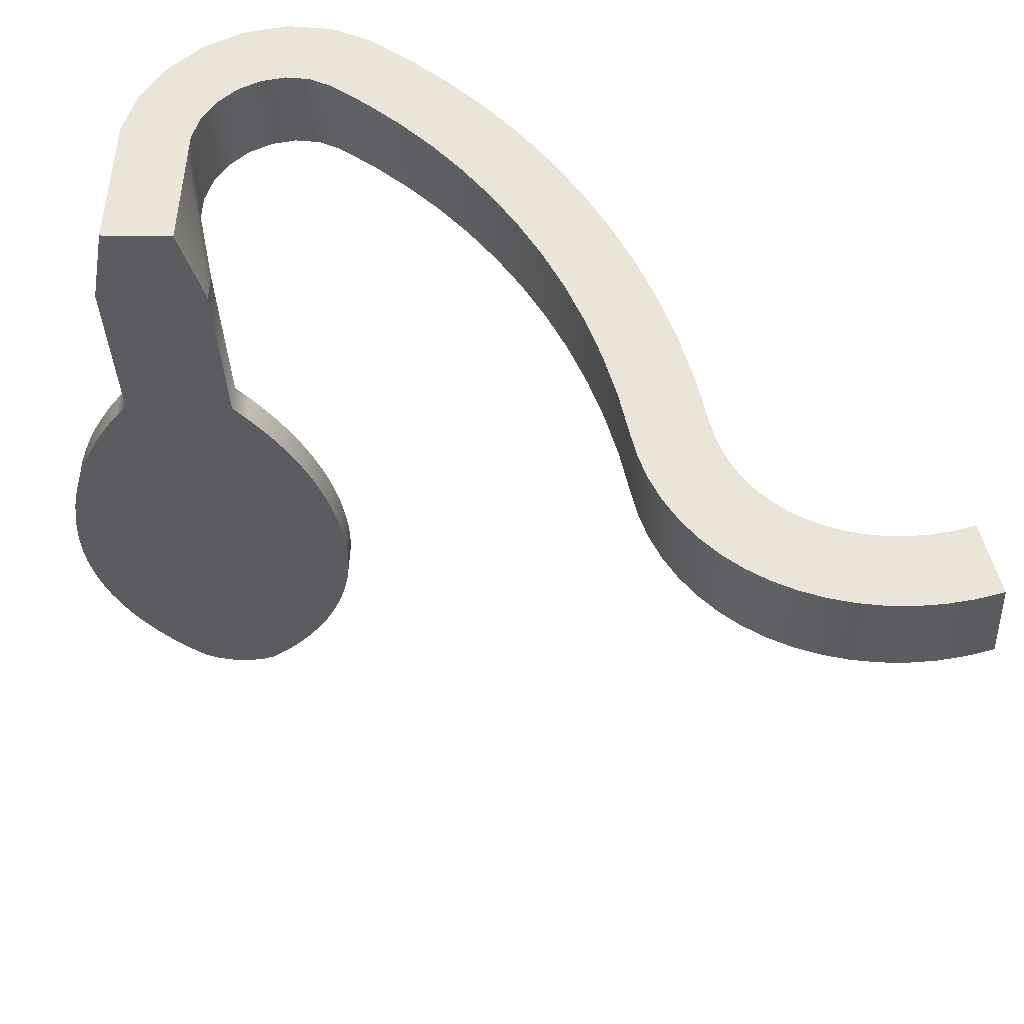
<metadata>
{"format":"obj","ext":"obj","renderer":"f3d","projection":"perspective","resolution":1024,"background":"white","views":[{"elev":55.3,"azim":-76.6,"up":"+Y"}]}
</metadata>
<code>
o Group_4_1/Group_4/mesh39/mesh39-geometry#mesh39-geometry
v 0.0343 0.04693 0.1601
v 0.03405 0.04692 0.1599
v 0.03424 0.04695 0.1606
v 0.03442 0.0469 0.1595
v 0.03248 0.04716 0.1651
v 0.0343 0.04637 0.1601
v 0.03433 0.04619 0.16
v 0.03443 0.04689 0.1594
v 0.03423 0.04696 0.1607
v 0.03213 0.04712 0.1642
v 0.0343 0.04361 0.1602
v 0.03462 0.04687 0.1588
v 0.03443 0.04358 0.1596
v 0.03422 0.04699 0.1614
v 0.03423 0.04364 0.1609
v 0.03577 0.04662 0.1537
v 0.03248 0.04385 0.1653
v 0.03462 0.04355 0.159
v 0.03293 0.0472 0.166
v 0.03497 0.04665 0.1542
v 0.03213 0.04381 0.1644
v 0.03488 0.04353 0.1584
v 0.03488 0.04684 0.1583
v 0.03429 0.04702 0.162
v 0.03422 0.04367 0.1615
v 0.03497 0.04334 0.1544
v 0.03186 0.04708 0.1633
v 0.03577 0.04331 0.1539
v 0.03293 0.04389 0.1661
v 0.03662 0.0466 0.1533
v 0.03442 0.04705 0.1627
v 0.03425 0.04336 0.155
v 0.03425 0.04668 0.1548
v 0.03186 0.04377 0.1635
v 0.03526 0.04383 0.1649
v 0.03521 0.0435 0.1579
v 0.03662 0.04329 0.1534
v 0.03521 0.04681 0.1577
v 0.03462 0.04708 0.1634
v 0.03429 0.04371 0.1622
v 0.03168 0.04704 0.1624
v 0.03526 0.04715 0.1647
v 0.03488 0.0438 0.1642
v 0.03559 0.04679 0.1572
v 0.03488 0.04711 0.164
v 0.03442 0.04374 0.1629
v 0.03359 0.0434 0.1557
v 0.03168 0.04372 0.1626
v 0.03359 0.04671 0.1555
v 0.03462 0.04377 0.1635
v 0.03559 0.04348 0.1574
v 0.03814 0.04326 0.1527
v 0.03604 0.04677 0.1568
v 0.03159 0.04699 0.1615
v 0.03604 0.04346 0.1569
v 0.03814 0.04657 0.1525
v 0.03654 0.04344 0.1565
v 0.03654 0.04675 0.1564
v 0.03303 0.04343 0.1564
v 0.03159 0.04368 0.1616
v 0.03159 0.04695 0.1606
v 0.03961 0.04653 0.1517
v 0.0371 0.04342 0.1561
v 0.03303 0.04674 0.1562
v 0.03159 0.04364 0.1607
v 0.0371 0.04673 0.156
v 0.03961 0.04322 0.1519
v 0.0378 0.04671 0.1556
v 0.0378 0.0434 0.1558
v 0.03255 0.04347 0.1572
v 0.03169 0.04359 0.1598
v 0.03169 0.04691 0.1597
v 0.04102 0.04649 0.1508
v 0.03937 0.04668 0.1549
v 0.03255 0.04678 0.157
v 0.04102 0.04317 0.1509
v 0.03937 0.04337 0.155
v 0.03216 0.04351 0.158
v 0.03188 0.04355 0.1589
v 0.03188 0.04686 0.1588
v 0.04236 0.04644 0.1498
v 0.03216 0.04682 0.1579
v 0.04236 0.04313 0.1499
v 0.04098 0.04664 0.154
v 0.04098 0.04332 0.1541
v 0.04362 0.04639 0.1487
v 0.04362 0.04308 0.1489
v 0.04253 0.04659 0.153
v 0.04253 0.04328 0.1531
v 0.04481 0.04633 0.1476
v 0.04481 0.04302 0.1477
v 0.04401 0.04654 0.1518
v 0.04401 0.04322 0.152
v 0.04591 0.04627 0.1463
v 0.04591 0.04296 0.1465
v 0.04693 0.04621 0.145
v 0.0454 0.04317 0.1508
v 0.04693 0.0429 0.1452
v 0.0454 0.04648 0.1507
v 0.04786 0.04615 0.1437
v 0.04671 0.04311 0.1495
v 0.04786 0.04284 0.1438
v 0.04868 0.04608 0.1423
v 0.04671 0.04642 0.1494
v 0.05005 0.04263 0.1395
v 0.04868 0.04277 0.1424
v 0.04942 0.04601 0.1408
v 0.04793 0.04304 0.1482
v 0.05005 0.04594 0.1393
v 0.04942 0.0427 0.141
v 0.0521 0.04244 0.1355
v 0.04793 0.04636 0.148
v 0.0521 0.04576 0.1354
v 0.05023 0.04259 0.1386
v 0.04906 0.04297 0.1467
v 0.05023 0.0459 0.1384
v 0.05106 0.04238 0.1342
v 0.04906 0.04629 0.1466
v 0.05273 0.04252 0.1371
v 0.05106 0.04569 0.1341
v 0.05015 0.04586 0.1376
v 0.05015 0.04255 0.1377
v 0.05008 0.0429 0.1452
v 0.05273 0.04583 0.1369
v 0.0498 0.04251 0.1369
v 0.04971 0.04565 0.1331
v 0.05008 0.04622 0.1451
v 0.051 0.04283 0.1437
v 0.05289 0.04591 0.1386
v 0.0498 0.04582 0.1367
v 0.04971 0.04234 0.1333
v 0.051 0.04614 0.1435
v 0.05289 0.0426 0.1387
v 0.04922 0.04247 0.1361
v 0.04816 0.04562 0.1325
v 0.04922 0.04579 0.136
v 0.05181 0.04275 0.1421
v 0.05257 0.04598 0.1401
v 0.05181 0.04607 0.1419
v 0.04846 0.04245 0.1356
v 0.04816 0.04231 0.1327
v 0.04846 0.04576 0.1354
v 0.05257 0.04267 0.1402
v 0.04652 0.04561 0.1324
v 0.04757 0.04574 0.1351
v 0.04757 0.04243 0.1353
v 0.04652 0.0423 0.1325
v 0.04663 0.04574 0.135
v 0.04663 0.04243 0.1352
v 0.04525 0.04562 0.1326
v 0.04571 0.04575 0.1352
v 0.04571 0.04244 0.1353
v 0.04525 0.04231 0.1327
v 0.04194 0.04578 0.1359
v 0.04304 0.04249 0.1366
v 0.04148 0.04566 0.1333
v 0.04207 0.0425 0.1367
v 0.04232 0.0423 0.1325
v 0.04153 0.01786 0.1348
v 0.04198 0.01819 0.1374
v 0.04241 0.01805 0.1342
v 0.04135 0.04231 0.1327
v 0.04144 0.01805 0.1344
v 0.04162 0.01776 0.1354
v 0.04207 0.03598 0.137
v 0.04189 0.01796 0.1369
v 0.04232 0.03578 0.1328
v 0.0425 0.01786 0.1347
v 0.04135 0.03579 0.133
v 0.04171 0.01774 0.1359
v 0.04304 0.03597 0.1369
v 0.0418 0.01781 0.1364
v 0.04286 0.01795 0.1367
v 0.04209 0.01878 0.138
v 0.0423 0.01857 0.1335
v 0.04259 0.01775 0.1352
v 0.04133 0.01858 0.1337
v 0.04216 0.03535 0.1376
v 0.04295 0.01819 0.1372
v 0.04277 0.0178 0.1362
v 0.04223 0.03511 0.1324
v 0.04268 0.01773 0.1357
v 0.04126 0.03512 0.1325
v 0.04313 0.03535 0.1374
v 0.04306 0.01877 0.1378
v 0.04219 0.01941 0.1385
v 0.0422 0.01915 0.1329
v 0.04123 0.01915 0.1331
v 0.04224 0.0347 0.1381
v 0.04215 0.03441 0.1319
v 0.04117 0.03442 0.1321
v 0.04322 0.0347 0.1379
v 0.04316 0.0194 0.1383
v 0.04229 0.02008 0.139
v 0.0421 0.01976 0.1324
v 0.04113 0.01977 0.1325
v 0.04232 0.03403 0.1385
v 0.04326 0.02007 0.1388
v 0.04207 0.0337 0.1315
v 0.0411 0.03371 0.1317
v 0.04329 0.03402 0.1384
v 0.04334 0.02077 0.1393
v 0.04237 0.02078 0.1395
v 0.04202 0.02042 0.1319
v 0.04104 0.02043 0.132
v 0.04239 0.03333 0.139
v 0.042 0.03296 0.1312
v 0.04103 0.03297 0.1313
v 0.04336 0.03332 0.1388
v 0.04342 0.02151 0.1397
v 0.04245 0.02152 0.1398
v 0.04194 0.02112 0.1314
v 0.04097 0.02112 0.1316
v 0.04245 0.03261 0.1393
v 0.04194 0.03221 0.1309
v 0.04097 0.03222 0.131
v 0.04342 0.0326 0.1392
v 0.04349 0.02227 0.14
v 0.04252 0.02228 0.1402
v 0.04188 0.03144 0.1306
v 0.0409 0.02185 0.1312
v 0.04091 0.03145 0.1308
v 0.04251 0.03187 0.1397
v 0.04187 0.02184 0.131
v 0.04348 0.03186 0.1395
v 0.04354 0.02305 0.1403
v 0.04256 0.03112 0.14
v 0.04183 0.03066 0.1303
v 0.04085 0.02261 0.1308
v 0.04086 0.03067 0.1305
v 0.04257 0.02306 0.1405
v 0.04353 0.03111 0.1398
v 0.04182 0.0226 0.1306
v 0.04359 0.02385 0.1405
v 0.04357 0.03034 0.1401
v 0.0426 0.03035 0.1403
v 0.04179 0.02987 0.1302
v 0.0408 0.02338 0.1305
v 0.04082 0.02987 0.1303
v 0.04262 0.02386 0.1407
v 0.04177 0.02337 0.1304
v 0.04362 0.02467 0.1406
v 0.0436 0.02955 0.1403
v 0.04263 0.02956 0.1405
v 0.04176 0.02907 0.13
v 0.04077 0.02418 0.1303
v 0.04079 0.02907 0.1302
v 0.04265 0.02468 0.1408
v 0.04174 0.02417 0.1301
v 0.04364 0.02549 0.1407
v 0.04363 0.02876 0.1405
v 0.04266 0.02877 0.1407
v 0.04173 0.02826 0.1299
v 0.04075 0.02499 0.1301
v 0.04076 0.02827 0.1301
v 0.04267 0.0255 0.1409
v 0.04172 0.02498 0.13
v 0.04365 0.02632 0.1408
v 0.04365 0.02796 0.1406
v 0.04267 0.02797 0.1408
v 0.04172 0.02745 0.1298
v 0.04073 0.02581 0.13
v 0.04074 0.02746 0.13
v 0.04268 0.02633 0.1409
v 0.0417 0.02663 0.1298
v 0.0417 0.02581 0.1299
v 0.04073 0.02664 0.13
v 0.04365 0.02715 0.1407
v 0.04268 0.02716 0.1409
f 1 2 3
f 2 1 4
f 5 3 2
f 3 6 1
f 1 7 4
f 8 2 4
f 5 9 3
f 5 2 10
f 3 11 6
f 7 1 6
f 11 4 7
f 2 8 12
f 4 13 8
f 5 14 9
f 15 3 9
f 10 2 16
f 10 17 5
f 11 3 15
f 11 7 6
f 13 4 11
f 8 18 12
f 12 16 2
f 18 8 13
f 19 14 5
f 14 15 9
f 10 16 20
f 17 10 21
f 17 19 5
f 15 17 11
f 11 17 13
f 22 12 18
f 23 16 12
f 13 17 18
f 19 24 14
f 15 14 25
f 16 26 20
f 10 20 27
f 27 21 10
f 28 17 21
f 19 17 29
f 25 17 15
f 12 22 23
f 28 22 18
f 23 30 16
f 28 18 17
f 19 31 24
f 24 25 14
f 26 16 28
f 32 20 26
f 27 20 33
f 21 27 34
f 28 21 26
f 25 29 17
f 35 19 29
f 36 23 22
f 37 22 28
f 38 30 23
f 30 28 16
f 19 39 31
f 31 40 24
f 25 24 40
f 20 32 33
f 26 34 32
f 27 33 41
f 41 34 27
f 26 21 34
f 40 29 25
f 19 35 42
f 29 43 35
f 23 36 38
f 37 36 22
f 28 30 37
f 44 30 38
f 19 45 39
f 39 46 31
f 40 31 46
f 47 33 32
f 32 34 48
f 41 33 49
f 34 41 48
f 46 29 40
f 35 45 42
f 45 19 42
f 43 29 50
f 45 35 43
f 51 38 36
f 37 51 36
f 30 52 37
f 53 30 44
f 38 51 44
f 45 50 39
f 46 39 50
f 33 47 49
f 32 48 47
f 41 49 54
f 54 48 41
f 50 29 46
f 50 45 43
f 37 55 51
f 52 30 56
f 52 57 37
f 58 30 53
f 44 55 53
f 55 44 51
f 59 49 47
f 47 48 60
f 54 49 61
f 48 54 60
f 37 57 55
f 58 56 30
f 62 52 56
f 52 63 57
f 53 57 58
f 57 53 55
f 49 59 64
f 47 65 59
f 47 60 65
f 61 49 64
f 61 60 54
f 66 56 58
f 52 62 67
f 68 62 56
f 52 69 63
f 63 58 57
f 70 64 59
f 59 65 71
f 60 61 65
f 61 64 72
f 68 56 66
f 58 63 66
f 73 67 62
f 67 69 52
f 74 62 68
f 69 66 63
f 64 70 75
f 59 71 70
f 65 72 71
f 72 65 61
f 72 64 75
f 66 69 68
f 67 73 76
f 74 73 62
f 67 77 69
f 69 74 68
f 78 75 70
f 70 71 79
f 80 71 72
f 72 75 80
f 81 76 73
f 76 77 67
f 74 81 73
f 74 69 77
f 75 78 82
f 70 79 78
f 71 80 79
f 80 75 82
f 76 81 83
f 83 77 76
f 84 81 74
f 85 74 77
f 79 82 78
f 82 79 80
f 86 83 81
f 83 85 77
f 84 86 81
f 74 85 84
f 83 86 87
f 87 85 83
f 88 86 84
f 89 84 85
f 90 87 86
f 87 89 85
f 88 90 86
f 84 89 88
f 87 90 91
f 91 89 87
f 92 90 88
f 93 88 89
f 94 91 90
f 91 93 89
f 92 94 90
f 88 93 92
f 91 94 95
f 95 93 91
f 92 96 94
f 97 92 93
f 96 95 94
f 98 93 95
f 99 96 92
f 92 97 99
f 98 97 93
f 95 96 98
f 99 100 96
f 101 99 97
f 102 97 98
f 100 98 96
f 99 103 100
f 99 101 104
f 97 105 101
f 106 97 102
f 98 100 102
f 99 107 103
f 103 102 100
f 108 104 101
f 109 99 104
f 105 97 110
f 111 101 105
f 110 97 106
f 102 103 106
f 99 109 107
f 107 106 103
f 104 108 112
f 111 108 101
f 104 113 109
f 110 109 105
f 111 105 114
f 106 107 110
f 109 110 107
f 115 112 108
f 112 113 104
f 111 115 108
f 109 113 116
f 116 105 109
f 105 116 114
f 111 114 117
f 112 115 118
f 118 113 112
f 119 115 111
f 116 113 120
f 121 114 116
f 117 114 122
f 120 111 117
f 123 118 115
f 118 124 113
f 119 123 115
f 111 124 119
f 111 120 113
f 116 120 121
f 114 121 122
f 117 122 125
f 117 126 120
f 118 123 127
f 127 124 118
f 124 111 113
f 119 128 123
f 129 119 124
f 121 120 130
f 130 122 121
f 122 130 125
f 117 125 131
f 126 117 131
f 130 120 126
f 128 127 123
f 132 124 127
f 133 128 119
f 119 129 133
f 132 129 124
f 130 134 125
f 131 125 134
f 131 135 126
f 130 126 136
f 127 128 132
f 133 137 128
f 138 133 129
f 139 129 132
f 134 130 136
f 131 134 140
f 135 131 141
f 142 126 135
f 136 126 142
f 137 132 128
f 137 133 143
f 133 138 143
f 129 139 138
f 132 137 139
f 136 140 134
f 131 140 141
f 141 144 135
f 142 135 145
f 140 136 142
f 143 139 137
f 139 143 138
f 141 140 146
f 144 141 147
f 148 135 144
f 145 135 148
f 146 142 145
f 142 146 140
f 141 146 149
f 141 149 147
f 147 150 144
f 148 144 151
f 149 145 148
f 145 149 146
f 147 149 152
f 150 147 153
f 154 144 150
f 151 144 154
f 152 148 151
f 148 152 149
f 147 152 155
f 147 155 153
f 150 153 156
f 154 150 156
f 157 151 154
f 151 155 152
f 153 155 158
f 156 153 158
f 156 159 154
f 151 157 155
f 154 160 157
f 161 158 155
f 156 158 162
f 156 163 159
f 154 159 164
f 165 155 157
f 154 166 160
f 157 160 165
f 161 167 158
f 161 155 168
f 167 162 158
f 169 156 162
f 156 169 163
f 161 159 163
f 168 164 159
f 154 164 170
f 155 165 171
f 154 172 166
f 173 160 166
f 174 165 160
f 175 167 161
f 168 155 176
f 159 161 168
f 162 167 169
f 169 177 163
f 163 175 161
f 164 168 176
f 176 170 164
f 154 170 172
f 178 171 165
f 179 155 171
f 180 166 172
f 160 173 179
f 166 180 173
f 165 174 178
f 179 174 160
f 175 181 167
f 176 155 182
f 181 169 167
f 183 177 169
f 175 163 177
f 170 176 182
f 182 172 170
f 171 178 184
f 173 155 179
f 171 185 179
f 172 182 180
f 180 155 173
f 178 174 186
f 174 179 185
f 187 181 175
f 182 155 180
f 169 181 183
f 183 188 177
f 177 187 175
f 189 184 178
f 185 171 184
f 185 186 174
f 178 186 189
f 187 190 181
f 190 183 181
f 191 188 183
f 187 177 188
f 184 189 192
f 185 184 193
f 186 185 193
f 189 186 194
f 195 190 187
f 183 190 191
f 191 196 188
f 196 187 188
f 197 192 189
f 193 184 192
f 198 186 193
f 186 198 194
f 189 194 197
f 195 199 190
f 187 196 195
f 199 191 190
f 200 196 191
f 192 197 201
f 193 192 198
f 202 194 198
f 197 194 203
f 204 199 195
f 205 195 196
f 191 199 200
f 200 205 196
f 206 201 197
f 198 192 201
f 194 202 203
f 198 201 202
f 197 203 206
f 204 207 199
f 195 205 204
f 207 200 199
f 208 205 200
f 201 206 209
f 210 203 202
f 202 201 209
f 206 203 211
f 212 207 204
f 213 204 205
f 200 207 208
f 208 213 205
f 214 209 206
f 203 210 211
f 202 209 210
f 206 211 214
f 212 215 207
f 204 213 212
f 215 208 207
f 216 213 208
f 209 214 217
f 218 211 210
f 210 209 217
f 214 211 219
f 212 220 215
f 221 212 213
f 208 215 216
f 222 213 216
f 223 217 214
f 211 218 219
f 210 217 218
f 214 219 223
f 224 220 212
f 220 216 215
f 212 221 224
f 222 221 213
f 216 220 222
f 217 223 225
f 226 219 218
f 218 217 225
f 223 219 227
f 224 228 220
f 229 224 221
f 230 221 222
f 228 222 220
f 227 225 223
f 219 226 231
f 218 232 226
f 218 225 232
f 227 219 231
f 233 228 224
f 224 229 233
f 230 229 221
f 222 228 230
f 225 227 232
f 234 231 226
f 226 232 235
f 227 231 236
f 233 237 228
f 238 233 229
f 239 229 230
f 237 230 228
f 236 232 227
f 231 234 240
f 226 235 234
f 232 236 235
f 236 231 240
f 241 237 233
f 233 238 241
f 239 238 229
f 230 237 239
f 242 240 234
f 234 235 243
f 244 235 236
f 236 240 244
f 241 245 237
f 246 241 238
f 247 238 239
f 245 239 237
f 240 242 248
f 234 243 242
f 235 244 243
f 244 240 248
f 249 245 241
f 241 246 249
f 247 246 238
f 239 245 247
f 250 248 242
f 242 243 251
f 252 243 244
f 244 248 252
f 249 253 245
f 254 249 246
f 255 246 247
f 253 247 245
f 248 250 256
f 242 251 250
f 243 252 251
f 252 248 256
f 257 253 249
f 249 254 257
f 255 254 246
f 247 253 255
f 258 256 250
f 250 251 259
f 260 251 252
f 252 256 260
f 257 261 253
f 262 257 254
f 263 254 255
f 261 255 253
f 256 258 264
f 250 259 258
f 251 260 259
f 260 256 264
f 257 265 261
f 257 262 266
f 254 267 262
f 267 254 263
f 255 261 263
f 268 264 258
f 258 259 268
f 269 259 260
f 260 264 269
f 265 257 266
f 265 263 261
f 267 266 262
f 263 265 267
f 264 268 269
f 259 269 268
f 266 267 265
f 3 2 1
f 4 1 2
f 2 3 5
f 1 6 3
f 4 7 1
f 4 2 8
f 3 9 5
f 10 2 5
f 6 11 3
f 6 1 7
f 7 4 11
f 12 8 2
f 8 13 4
f 9 14 5
f 9 3 15
f 16 2 10
f 5 17 10
f 15 3 11
f 6 7 11
f 11 4 13
f 12 18 8
f 2 16 12
f 13 8 18
f 5 14 19
f 9 15 14
f 20 16 10
f 21 10 17
f 5 19 17
f 11 17 15
f 13 17 11
f 18 12 22
f 12 16 23
f 18 17 13
f 14 24 19
f 25 14 15
f 20 26 16
f 27 20 10
f 10 21 27
f 21 17 28
f 29 17 19
f 15 17 25
f 23 22 12
f 18 22 28
f 16 30 23
f 17 18 28
f 24 31 19
f 14 25 24
f 28 16 26
f 26 20 32
f 33 20 27
f 34 27 21
f 26 21 28
f 17 29 25
f 29 19 35
f 22 23 36
f 28 22 37
f 23 30 38
f 16 28 30
f 31 39 19
f 24 40 31
f 40 24 25
f 33 32 20
f 32 34 26
f 41 33 27
f 27 34 41
f 34 21 26
f 25 29 40
f 42 35 19
f 35 43 29
f 38 36 23
f 22 36 37
f 37 30 28
f 38 30 44
f 39 45 19
f 31 46 39
f 46 31 40
f 32 33 47
f 48 34 32
f 49 33 41
f 48 41 34
f 40 29 46
f 42 45 35
f 42 19 45
f 50 29 43
f 43 35 45
f 36 38 51
f 36 51 37
f 37 52 30
f 44 30 53
f 44 51 38
f 39 50 45
f 50 39 46
f 49 47 33
f 47 48 32
f 54 49 41
f 41 48 54
f 46 29 50
f 43 45 50
f 51 55 37
f 56 30 52
f 37 57 52
f 53 30 58
f 53 55 44
f 51 44 55
f 47 49 59
f 60 48 47
f 61 49 54
f 60 54 48
f 55 57 37
f 30 56 58
f 56 52 62
f 57 63 52
f 58 57 53
f 55 53 57
f 64 59 49
f 59 65 47
f 65 60 47
f 64 49 61
f 54 60 61
f 58 56 66
f 67 62 52
f 56 62 68
f 63 69 52
f 57 58 63
f 59 64 70
f 71 65 59
f 65 61 60
f 72 64 61
f 66 56 68
f 66 63 58
f 62 67 73
f 52 69 67
f 68 62 74
f 63 66 69
f 75 70 64
f 70 71 59
f 71 72 65
f 61 65 72
f 75 64 72
f 68 69 66
f 76 73 67
f 62 73 74
f 69 77 67
f 68 74 69
f 70 75 78
f 79 71 70
f 72 71 80
f 80 75 72
f 73 76 81
f 67 77 76
f 73 81 74
f 77 69 74
f 82 78 75
f 78 79 70
f 79 80 71
f 82 75 80
f 83 81 76
f 76 77 83
f 74 81 84
f 77 74 85
f 78 82 79
f 80 79 82
f 81 83 86
f 77 85 83
f 81 86 84
f 84 85 74
f 87 86 83
f 83 85 87
f 84 86 88
f 85 84 89
f 86 87 90
f 85 89 87
f 86 90 88
f 88 89 84
f 91 90 87
f 87 89 91
f 88 90 92
f 89 88 93
f 90 91 94
f 89 93 91
f 90 94 92
f 92 93 88
f 95 94 91
f 91 93 95
f 94 96 92
f 93 92 97
f 94 95 96
f 95 93 98
f 92 96 99
f 99 97 92
f 93 97 98
f 98 96 95
f 96 100 99
f 97 99 101
f 98 97 102
f 96 98 100
f 100 103 99
f 104 101 99
f 101 105 97
f 102 97 106
f 102 100 98
f 103 107 99
f 100 102 103
f 101 104 108
f 104 99 109
f 110 97 105
f 105 101 111
f 106 97 110
f 106 103 102
f 107 109 99
f 103 106 107
f 112 108 104
f 101 108 111
f 109 113 104
f 105 109 110
f 114 105 111
f 110 107 106
f 107 110 109
f 108 112 115
f 104 113 112
f 108 115 111
f 116 113 109
f 109 105 116
f 114 116 105
f 117 114 111
f 118 115 112
f 112 113 118
f 111 115 119
f 120 113 116
f 116 114 121
f 122 114 117
f 117 111 120
f 115 118 123
f 113 124 118
f 115 123 119
f 119 124 111
f 113 120 111
f 121 120 116
f 122 121 114
f 125 122 117
f 120 126 117
f 127 123 118
f 118 124 127
f 113 111 124
f 123 128 119
f 124 119 129
f 130 120 121
f 121 122 130
f 125 130 122
f 131 125 117
f 131 117 126
f 126 120 130
f 123 127 128
f 127 124 132
f 119 128 133
f 133 129 119
f 124 129 132
f 125 134 130
f 134 125 131
f 126 135 131
f 136 126 130
f 132 128 127
f 128 137 133
f 129 133 138
f 132 129 139
f 136 130 134
f 140 134 131
f 141 131 135
f 135 126 142
f 142 126 136
f 128 132 137
f 143 133 137
f 143 138 133
f 138 139 129
f 139 137 132
f 134 140 136
f 141 140 131
f 135 144 141
f 145 135 142
f 142 136 140
f 137 139 143
f 138 143 139
f 146 140 141
f 147 141 144
f 144 135 148
f 148 135 145
f 145 142 146
f 140 146 142
f 149 146 141
f 147 149 141
f 144 150 147
f 151 144 148
f 148 145 149
f 146 149 145
f 152 149 147
f 153 147 150
f 150 144 154
f 154 144 151
f 151 148 152
f 149 152 148
f 155 152 147
f 153 155 147
f 156 153 150
f 156 150 154
f 154 151 157
f 152 155 151
f 158 155 153
f 158 153 156
f 154 159 156
f 155 157 151
f 157 160 154
f 155 158 161
f 162 158 156
f 159 163 156
f 164 159 154
f 157 155 165
f 160 166 154
f 165 160 157
f 158 167 161
f 168 155 161
f 158 162 167
f 162 156 169
f 163 169 156
f 163 159 161
f 159 164 168
f 170 164 154
f 171 165 155
f 166 172 154
f 166 160 173
f 160 165 174
f 161 167 175
f 176 155 168
f 168 161 159
f 169 167 162
f 163 177 169
f 161 175 163
f 176 168 164
f 164 170 176
f 172 170 154
f 165 171 178
f 171 155 179
f 172 166 180
f 179 173 160
f 173 180 166
f 178 174 165
f 160 174 179
f 167 181 175
f 182 155 176
f 167 169 181
f 169 177 183
f 177 163 175
f 182 176 170
f 170 172 182
f 184 178 171
f 179 155 173
f 179 185 171
f 180 182 172
f 173 155 180
f 186 174 178
f 185 179 174
f 175 181 187
f 180 155 182
f 183 181 169
f 177 188 183
f 175 187 177
f 178 184 189
f 184 171 185
f 174 186 185
f 189 186 178
f 181 190 187
f 181 183 190
f 183 188 191
f 188 177 187
f 192 189 184
f 193 184 185
f 193 185 186
f 194 186 189
f 187 190 195
f 191 190 183
f 188 196 191
f 188 187 196
f 189 192 197
f 192 184 193
f 193 186 198
f 194 198 186
f 197 194 189
f 190 199 195
f 195 196 187
f 190 191 199
f 191 196 200
f 201 197 192
f 198 192 193
f 198 194 202
f 203 194 197
f 195 199 204
f 196 195 205
f 200 199 191
f 196 205 200
f 197 201 206
f 201 192 198
f 203 202 194
f 202 201 198
f 206 203 197
f 199 207 204
f 204 205 195
f 199 200 207
f 200 205 208
f 209 206 201
f 202 203 210
f 209 201 202
f 211 203 206
f 204 207 212
f 205 204 213
f 208 207 200
f 205 213 208
f 206 209 214
f 211 210 203
f 210 209 202
f 214 211 206
f 207 215 212
f 212 213 204
f 207 208 215
f 208 213 216
f 217 214 209
f 210 211 218
f 217 209 210
f 219 211 214
f 215 220 212
f 213 212 221
f 216 215 208
f 216 213 222
f 214 217 223
f 219 218 211
f 218 217 210
f 223 219 214
f 212 220 224
f 215 216 220
f 224 221 212
f 213 221 222
f 222 220 216
f 225 223 217
f 218 219 226
f 225 217 218
f 227 219 223
f 220 228 224
f 221 224 229
f 222 221 230
f 220 222 228
f 223 225 227
f 231 226 219
f 226 232 218
f 232 225 218
f 231 219 227
f 224 228 233
f 233 229 224
f 221 229 230
f 230 228 222
f 232 227 225
f 226 231 234
f 235 232 226
f 236 231 227
f 228 237 233
f 229 233 238
f 230 229 239
f 228 230 237
f 227 232 236
f 240 234 231
f 234 235 226
f 235 236 232
f 240 231 236
f 233 237 241
f 241 238 233
f 229 238 239
f 239 237 230
f 234 240 242
f 243 235 234
f 236 235 244
f 244 240 236
f 237 245 241
f 238 241 246
f 239 238 247
f 237 239 245
f 248 242 240
f 242 243 234
f 243 244 235
f 248 240 244
f 241 245 249
f 249 246 241
f 238 246 247
f 247 245 239
f 242 248 250
f 251 243 242
f 244 243 252
f 252 248 244
f 245 253 249
f 246 249 254
f 247 246 255
f 245 247 253
f 256 250 248
f 250 251 242
f 251 252 243
f 256 248 252
f 249 253 257
f 257 254 249
f 246 254 255
f 255 253 247
f 250 256 258
f 259 251 250
f 252 251 260
f 260 256 252
f 253 261 257
f 254 257 262
f 255 254 263
f 253 255 261
f 264 258 256
f 258 259 250
f 259 260 251
f 264 256 260
f 261 265 257
f 266 262 257
f 262 267 254
f 263 254 267
f 263 261 255
f 258 264 268
f 268 259 258
f 260 259 269
f 269 264 260
f 266 257 265
f 261 263 265
f 262 266 267
f 267 265 263
f 269 268 264
f 268 269 259
f 265 267 266

</code>
